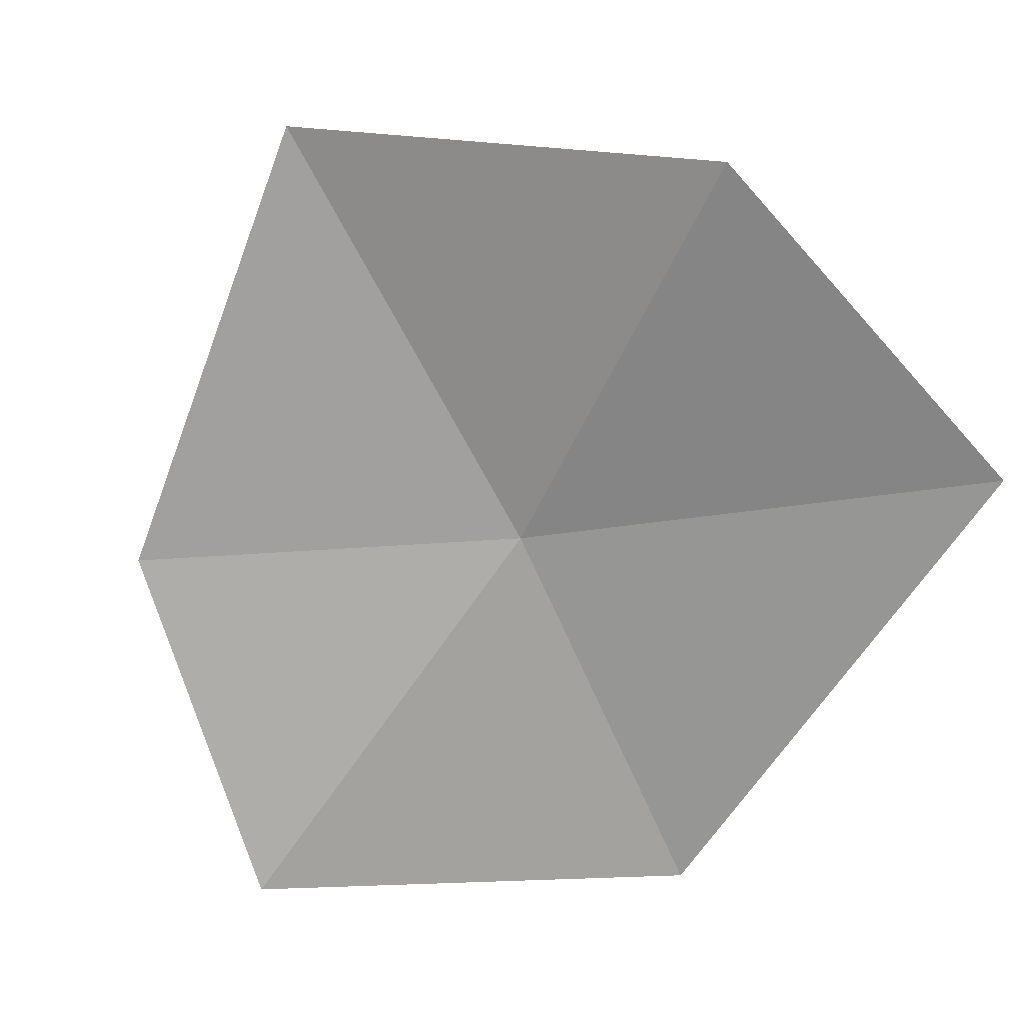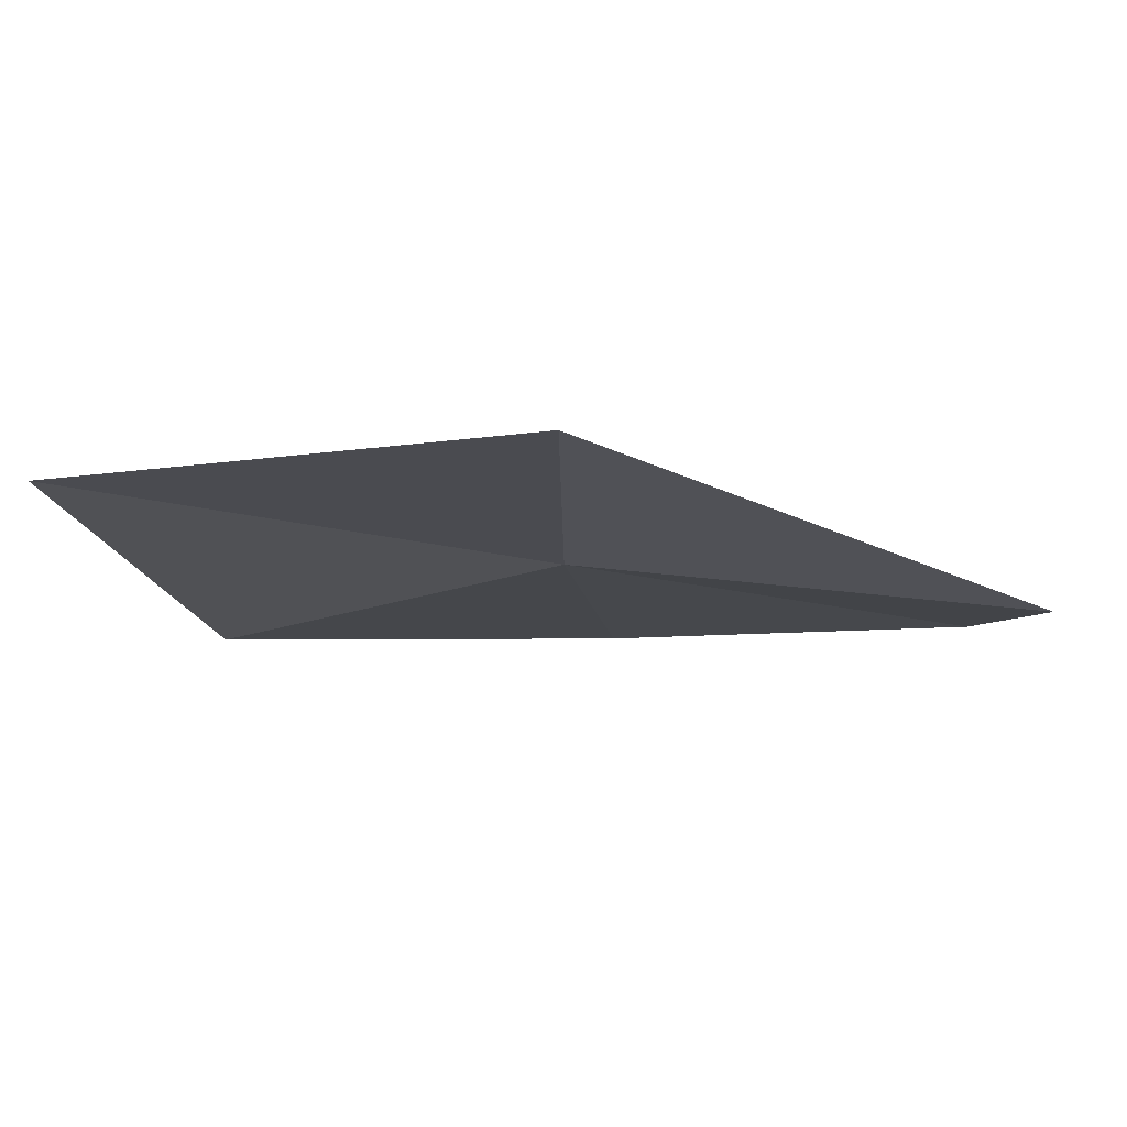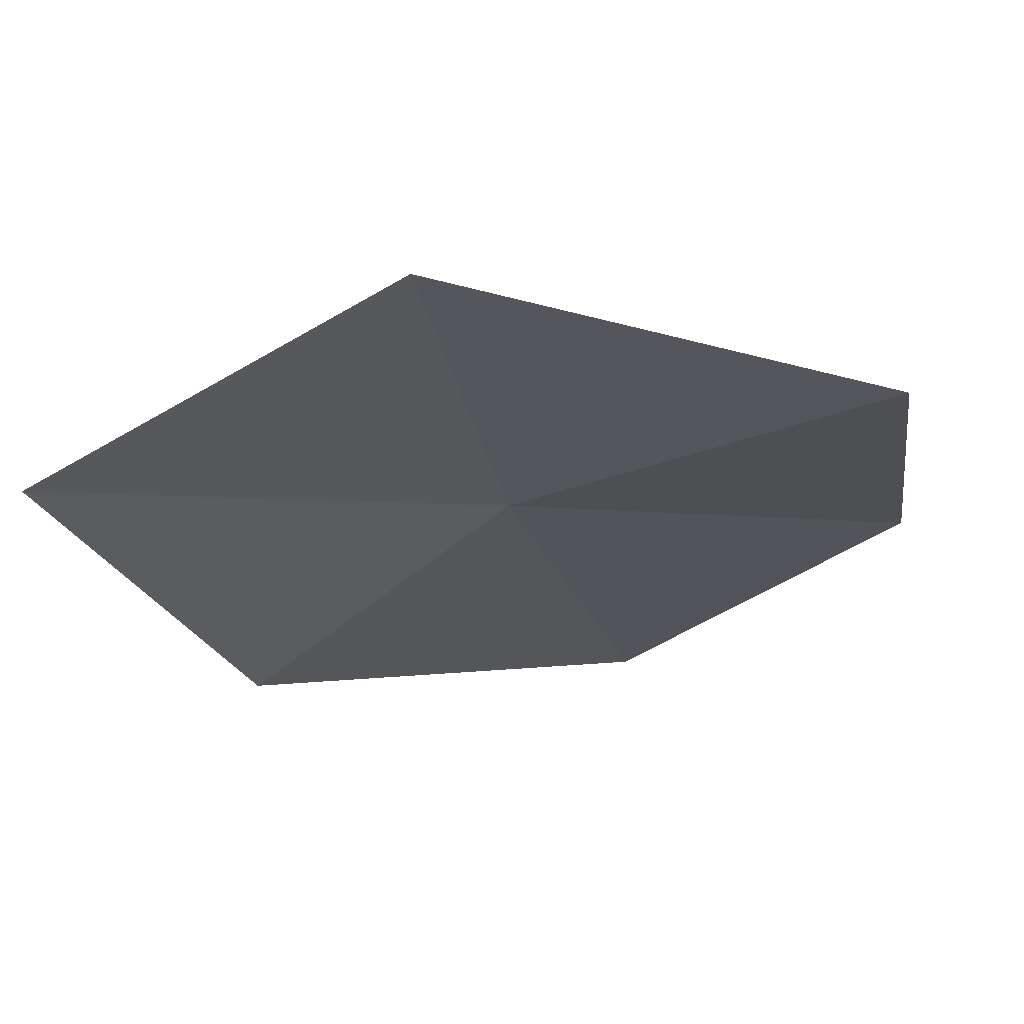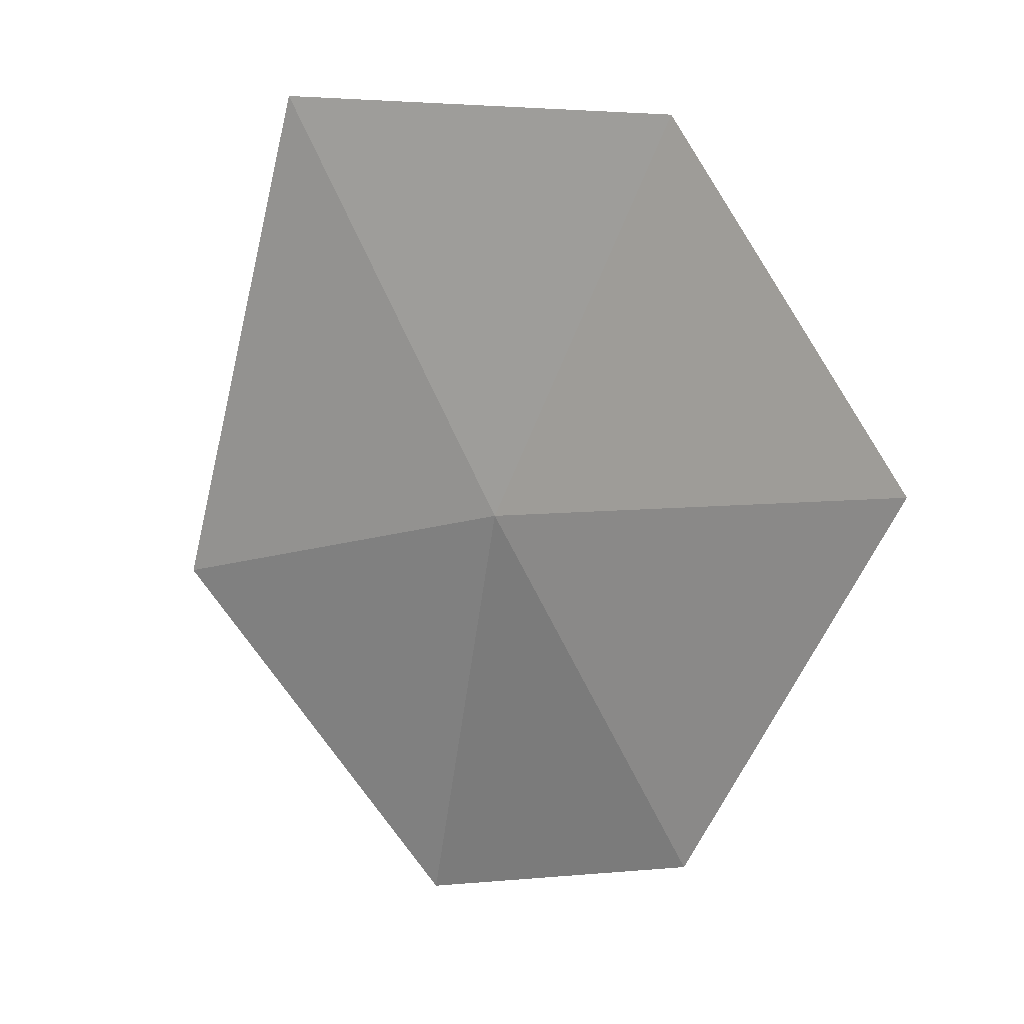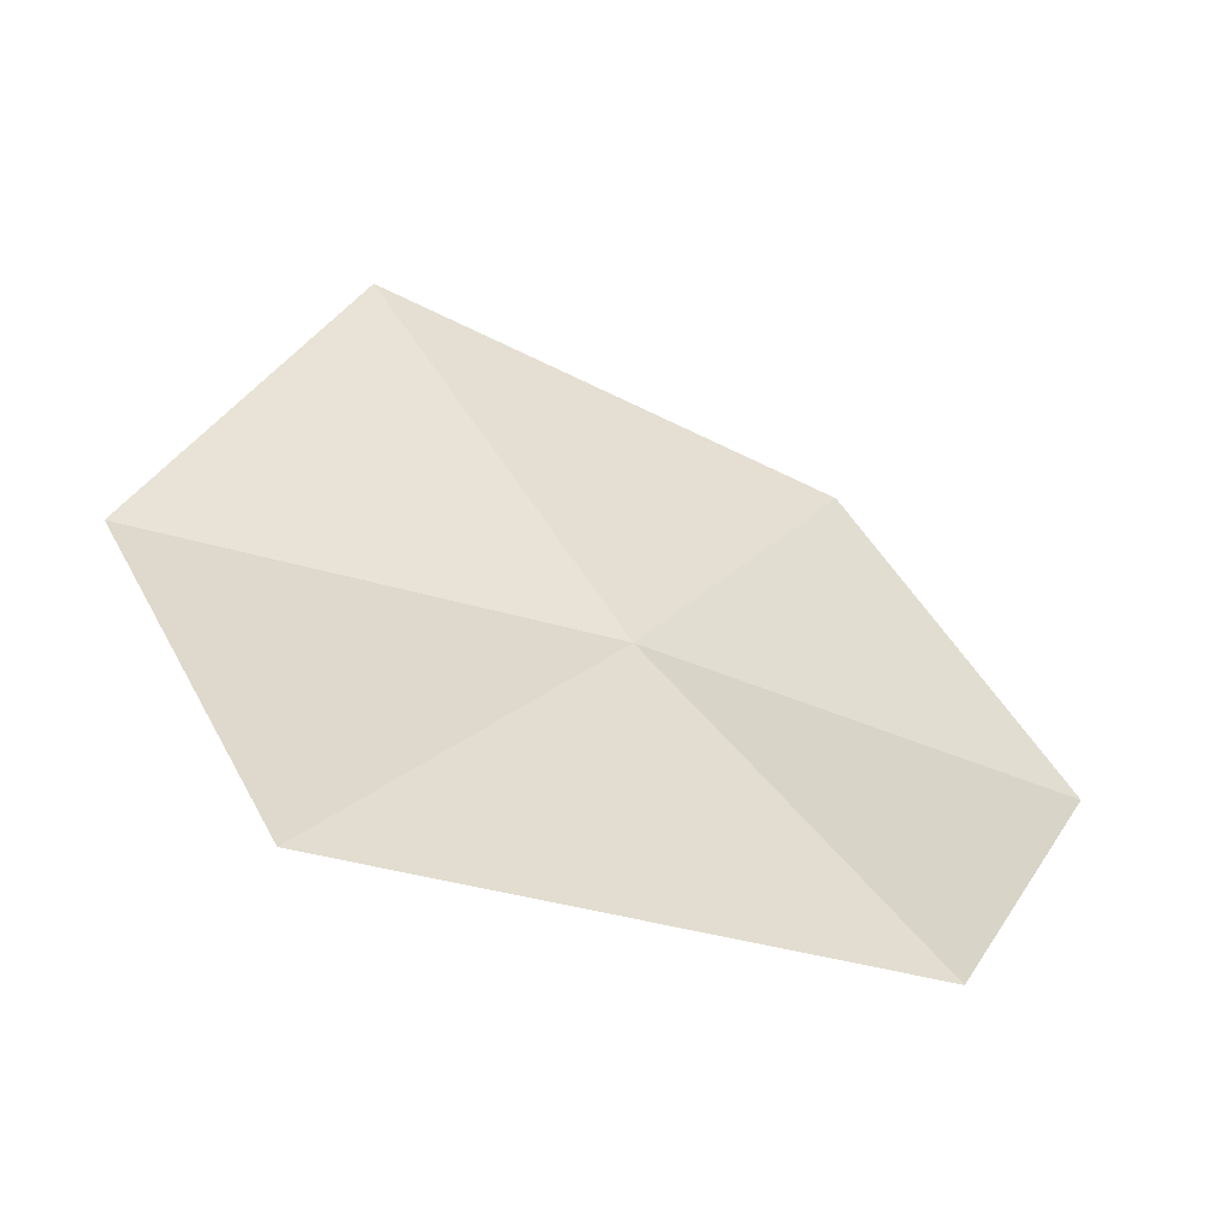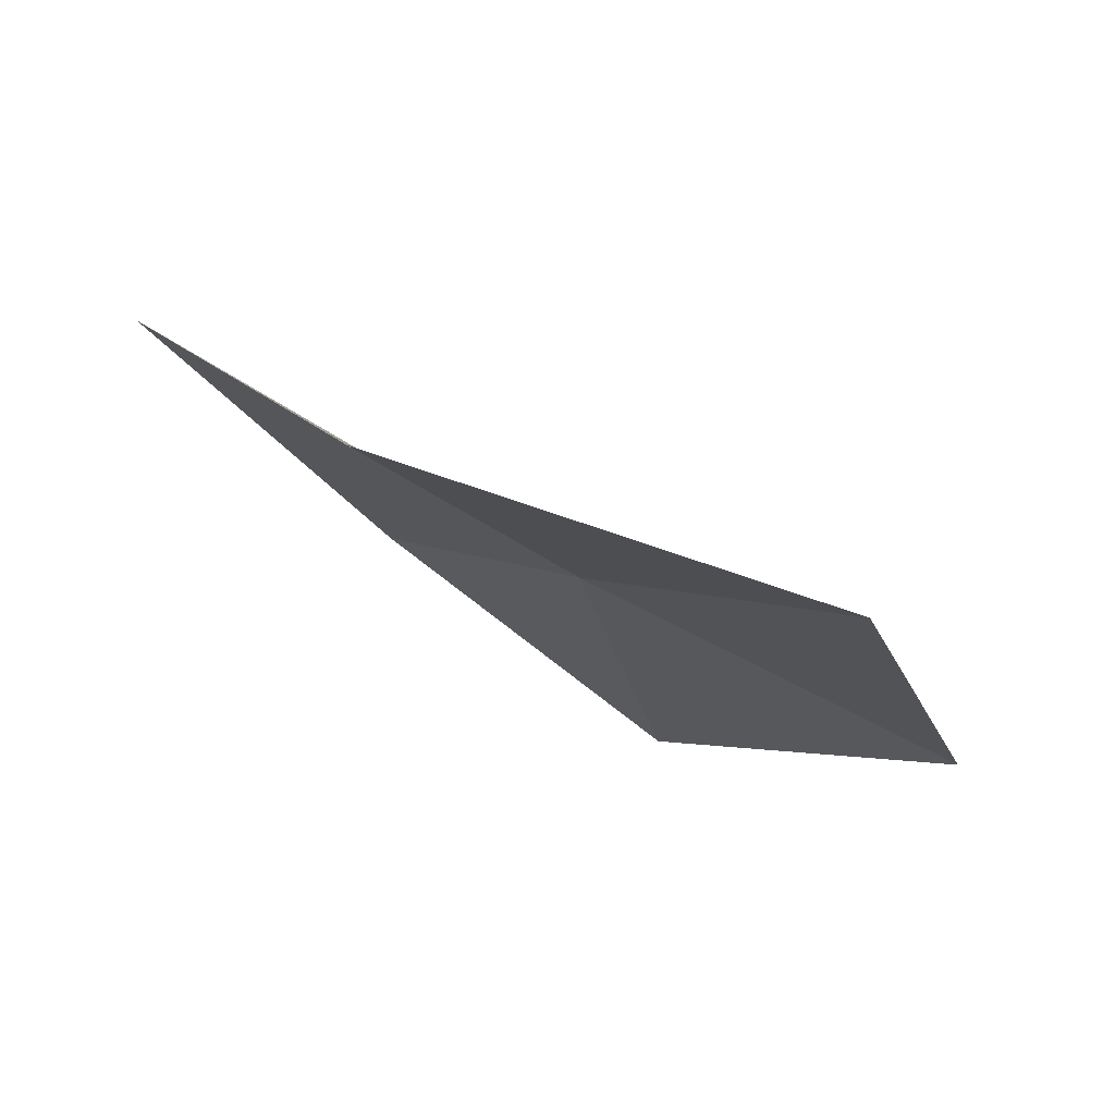
<metadata>
{"format":"obj","ext":"obj","renderer":"f3d","projection":"perspective","resolution":1024,"background":"white","views":[{"elev":-42.6,"azim":-51.9,"up":"+Y"},{"elev":-40.4,"azim":101.5,"up":"+Y"},{"elev":-55.6,"azim":113.6,"up":"+Y"},{"elev":2.2,"azim":-172.6,"up":"+Z"},{"elev":18.3,"azim":58.1,"up":"+Y"},{"elev":2.2,"azim":-0.4,"up":"+Y"}]}
</metadata>
<code>
v -1.441 -15.51 13.08
v -1.115 -16.2 11.61
v -0.1666 -16.15 12.84
v -2.091 -15.09 14.44
v -0.6902 -15.55 14.58
v -2.856 -14.68 13.18
v -2.122 -15.42 11.86
f 1 2 3
f 1 5 4
f 1 6 7
f 1 4 6
f 1 3 5
f 1 7 2

</code>
